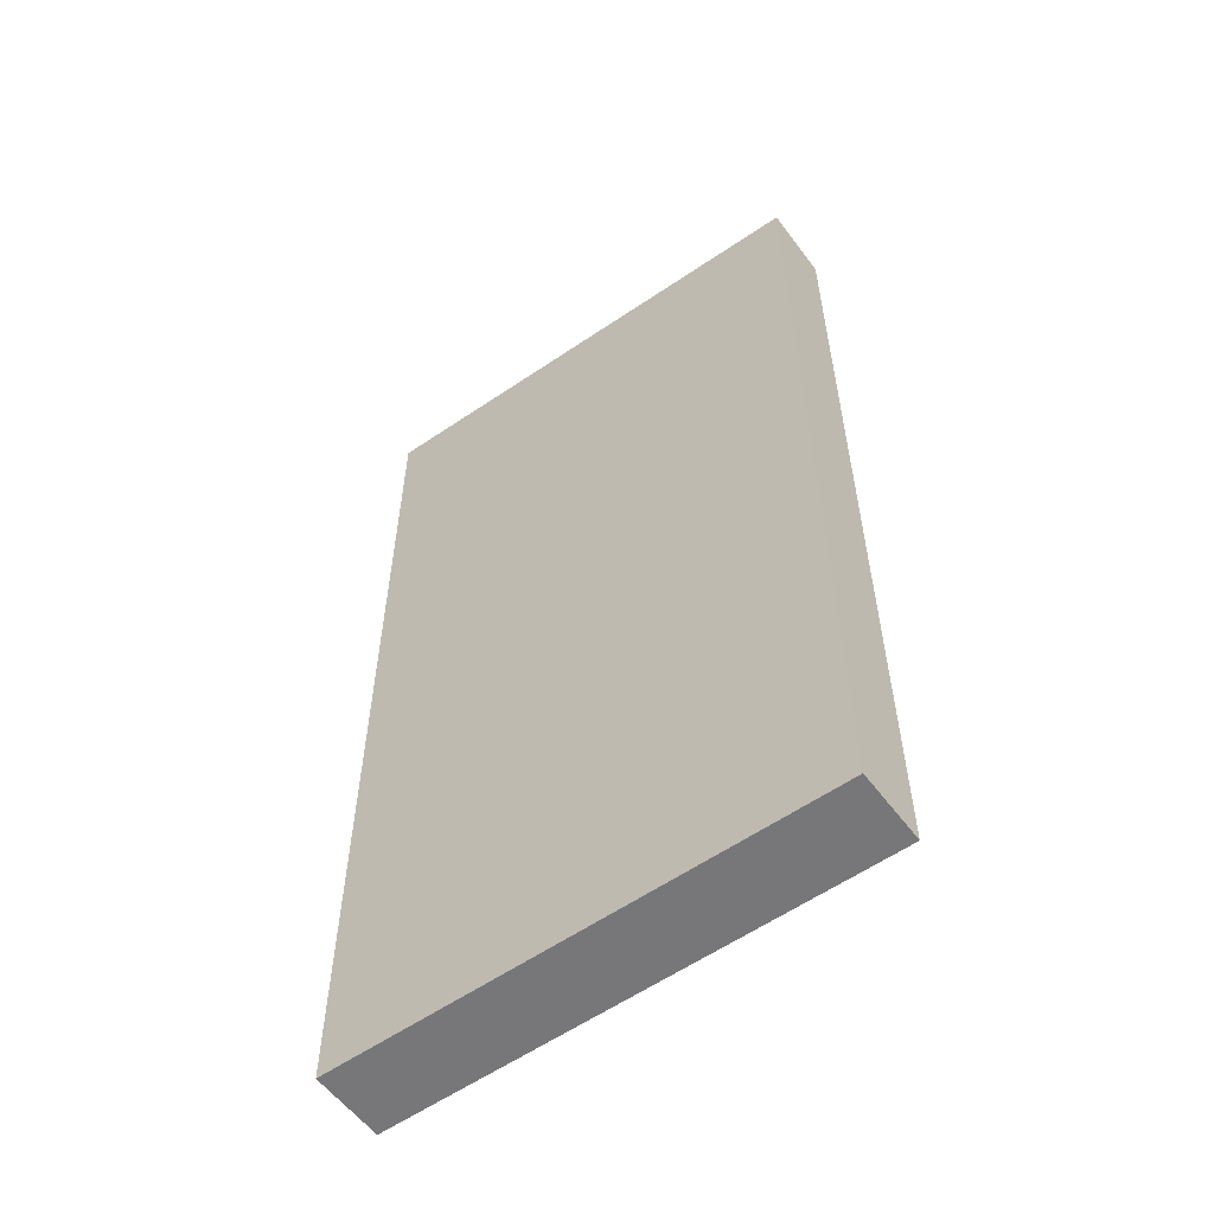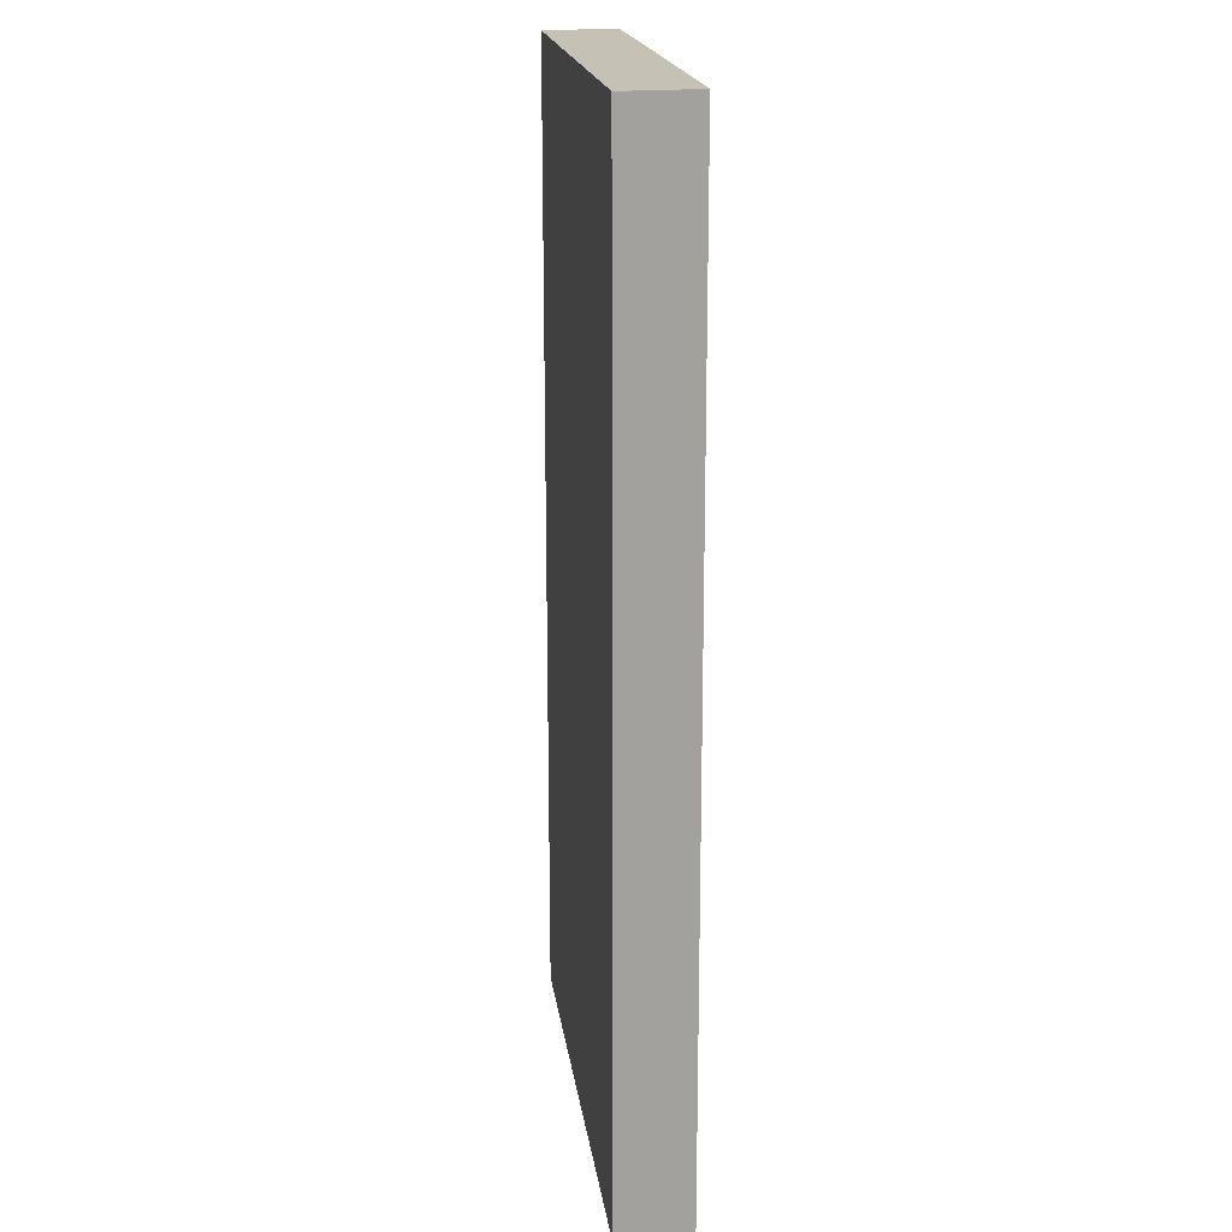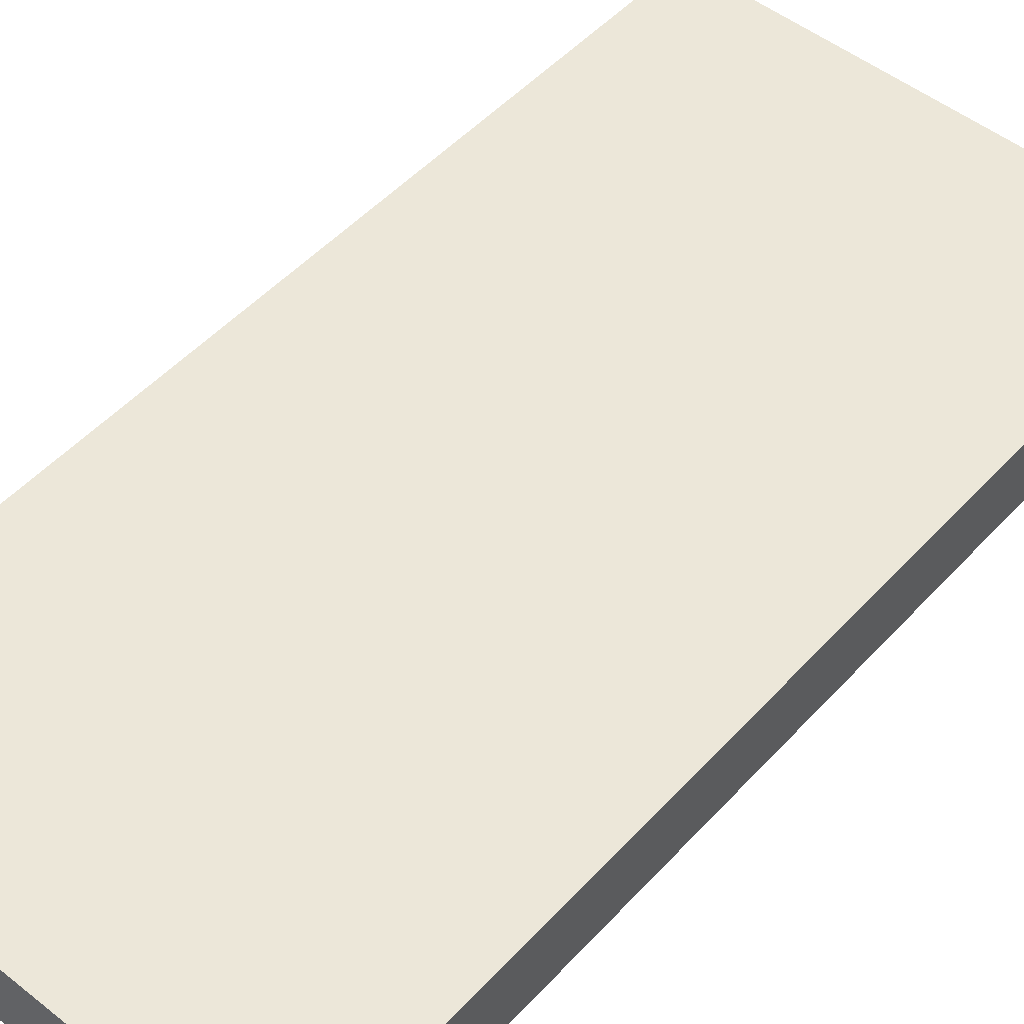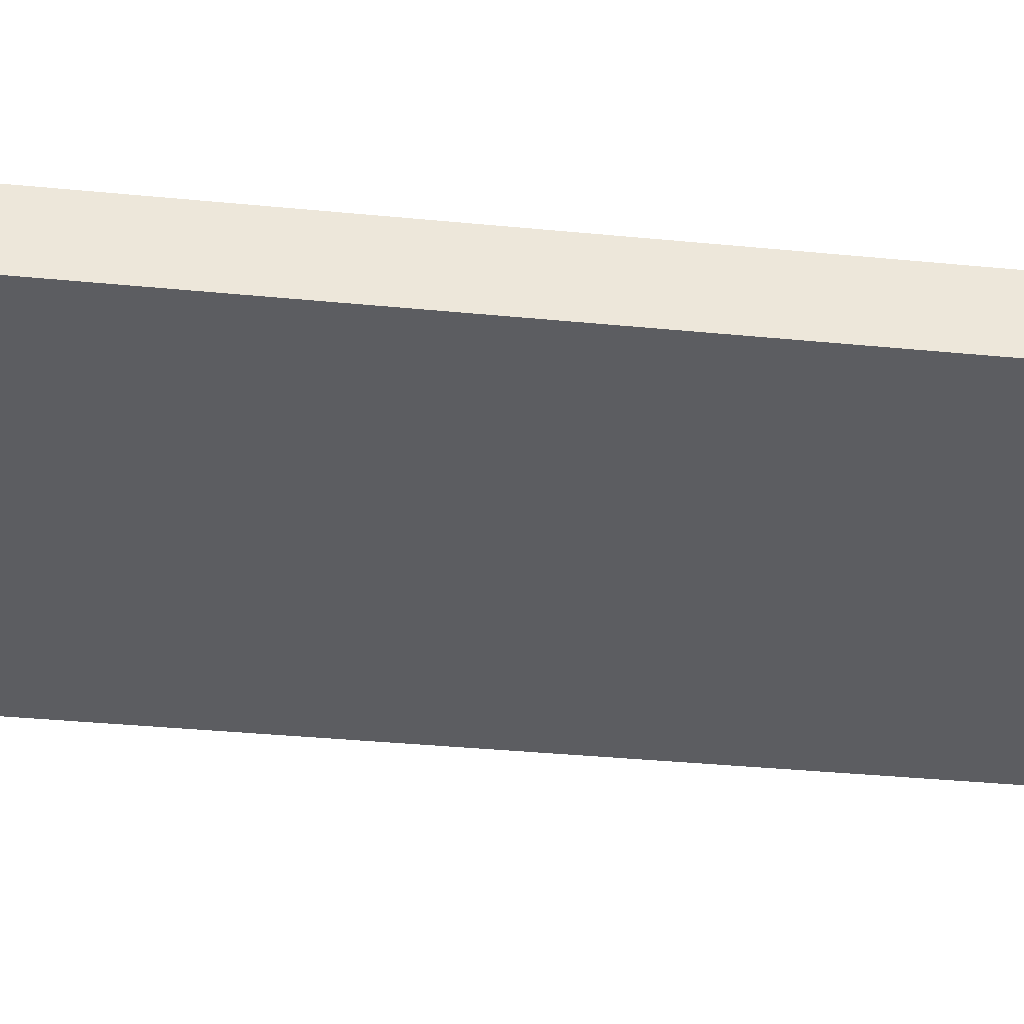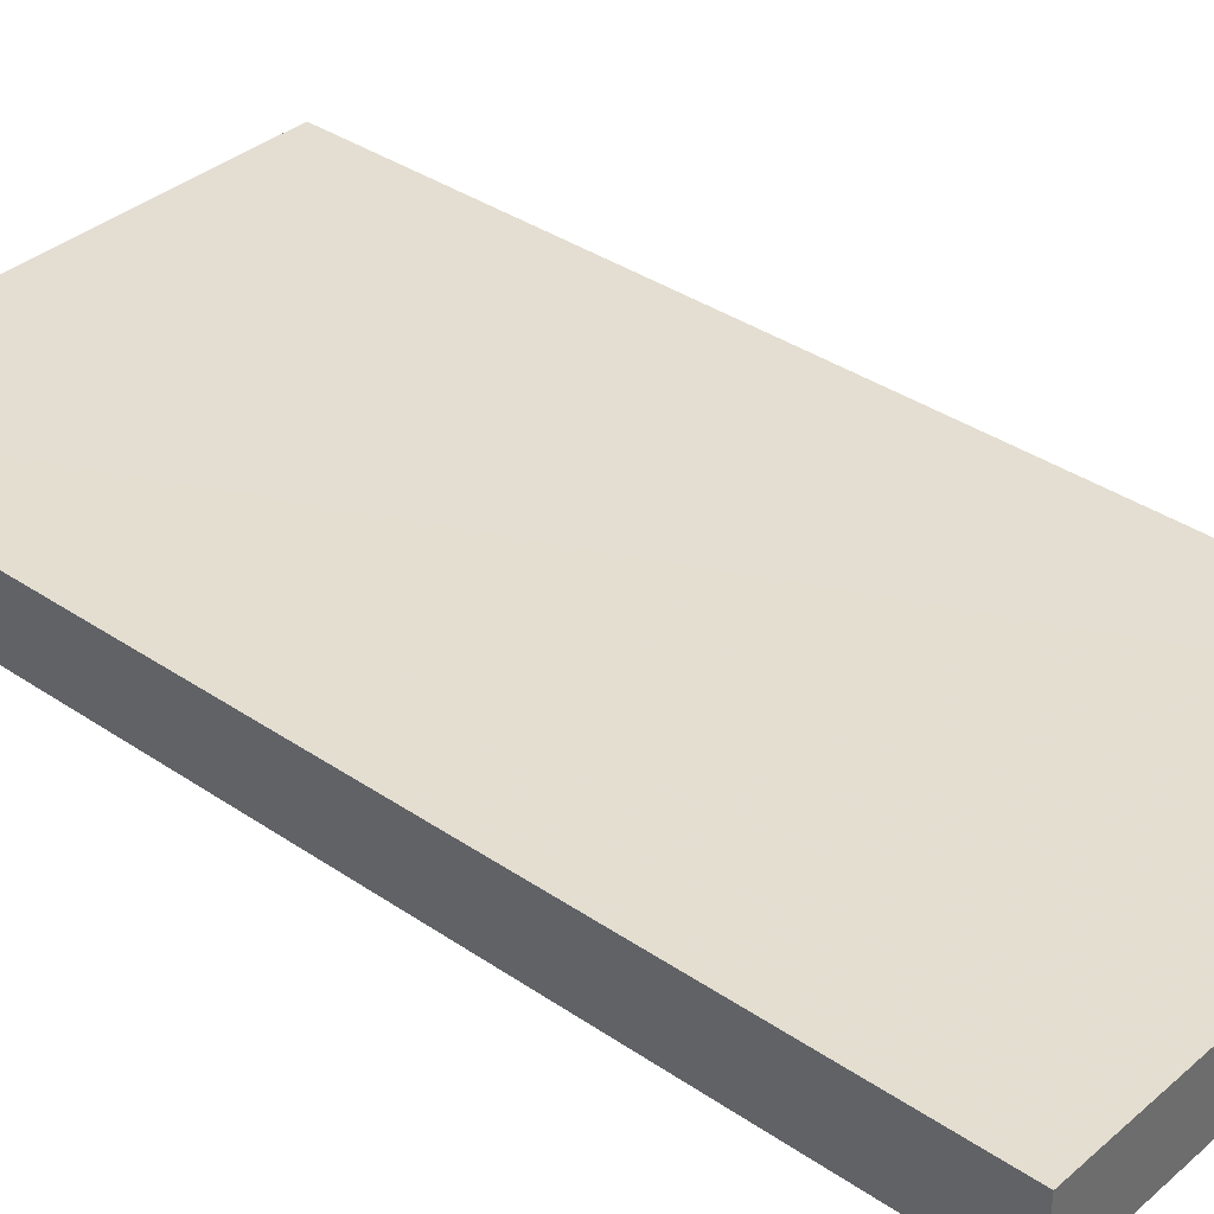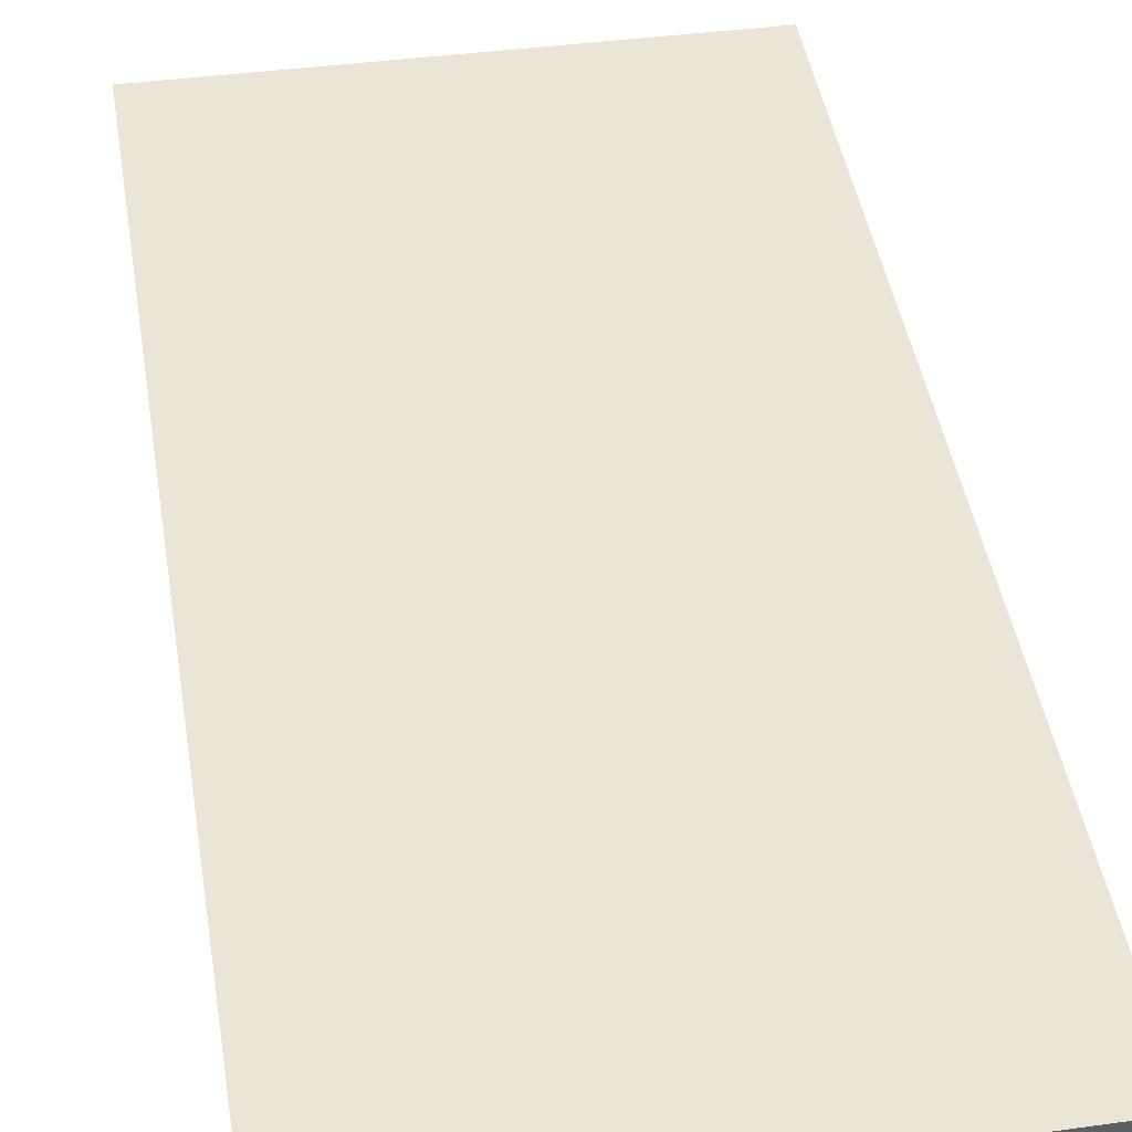
<metadata>
{"format":"obj","ext":"obj","renderer":"f3d","projection":"perspective","resolution":1024,"background":"white","views":[{"elev":-57.5,"azim":35.6,"up":"+Y"},{"elev":18.8,"azim":82.2,"up":"+Y"},{"elev":50.2,"azim":-139.2,"up":"+Z"},{"elev":-36.9,"azim":-97.1,"up":"+Z"},{"elev":36.1,"azim":-48.5,"up":"+Z"},{"elev":44.2,"azim":170.8,"up":"+Z"}]}
</metadata>
<code>
o 7857
v 2253 1888 13.29
v 2253 1888 13.29
v 2253 1888 13.3
v 2253 1888 13.29
v 2253 1888 13.29
v 2253 1888 13.29
v 2253 1888 13.29
v 2253 1888 13.3
v 2253 1888 13.3
v 2253 1888 13.3
v 2253 1888 13.3
v 2253 1888 13.29
v 2253 1888 13.3
v 2253 1888 13.29
v 2253 1888 13.3
v 2253 1888 13.3
v 2253 1888 13.29
v 2253 1888 13.29
v 2253 1888 13.3
v 2253 1888 13.3
v 2253 1888 13.3
v 2253 1888 13.29
v 2253 1888 13.29
v 2253 1888 13.3
v 2253 1888 13.3
v 2253 1888 13.3
v 2253 1888 13.3
v 2253 1888 13.3
v 2253 1888 13.29
f 1 2 3
f 1 4 5
f 6 2 7
f 8 9 7
f 10 7 11
f 12 13 14
f 14 15 16
f 17 15 18
f 19 20 21
f 22 23 20
f 24 25 26
f 27 28 29

</code>
